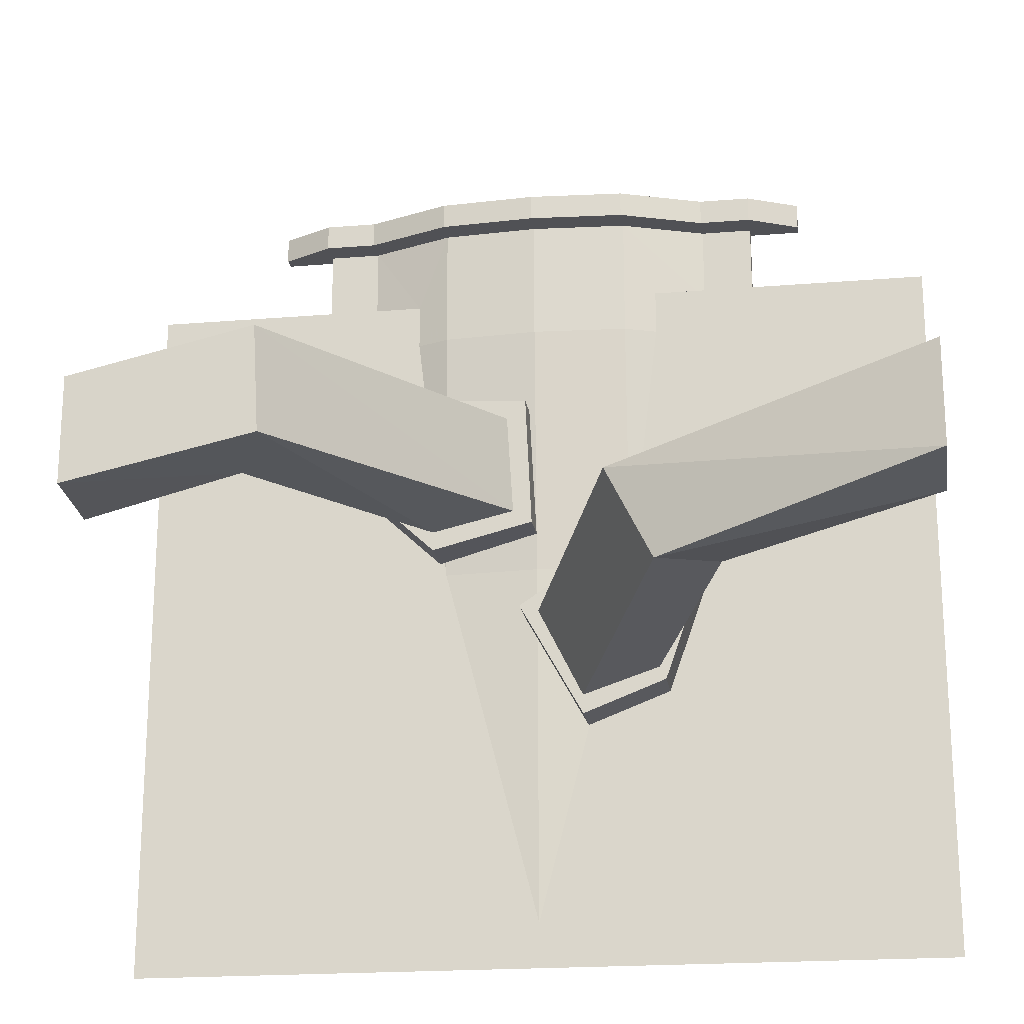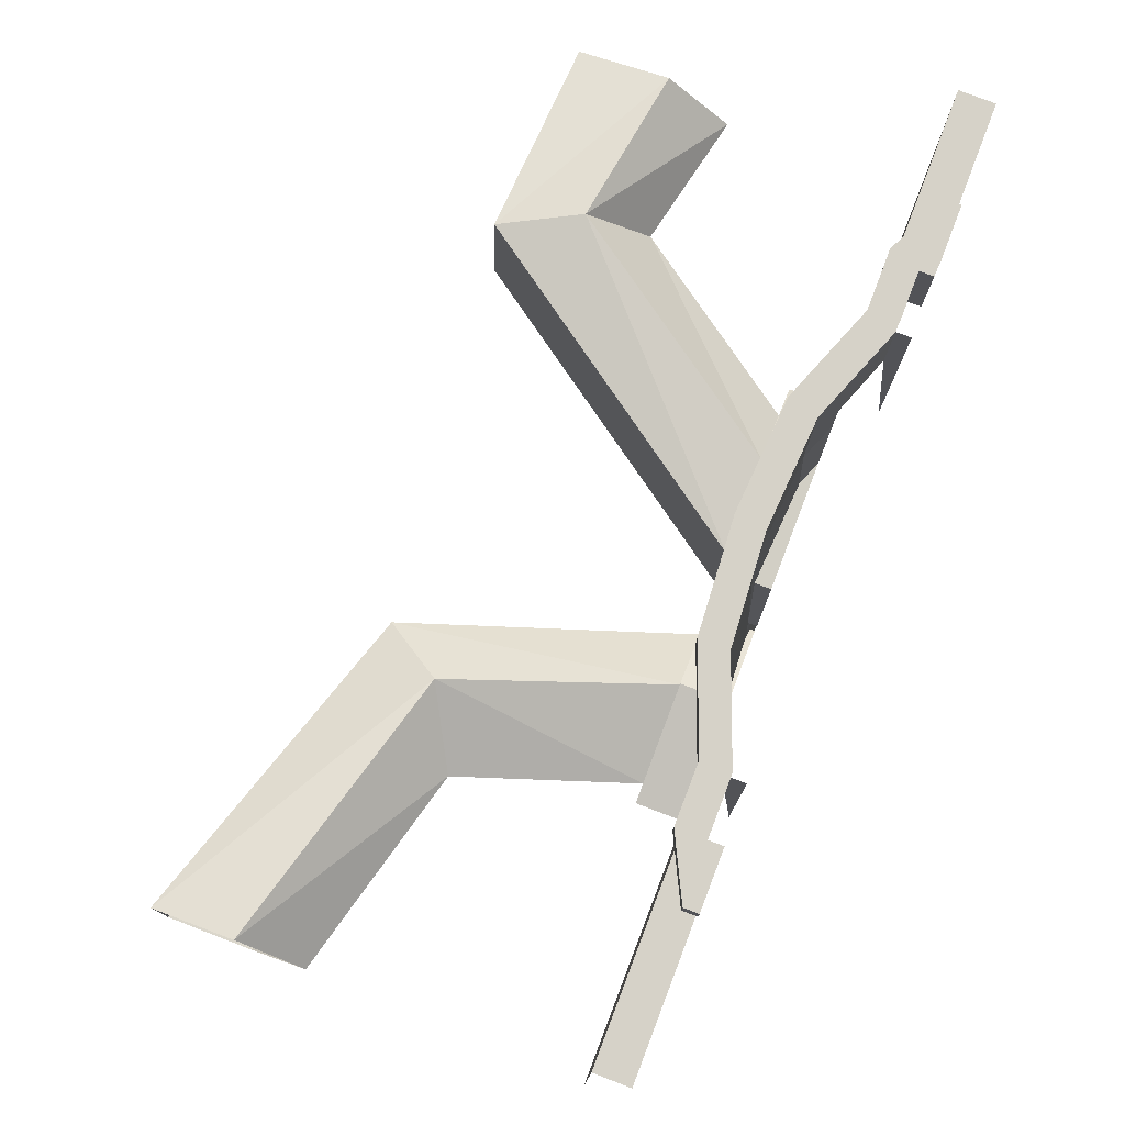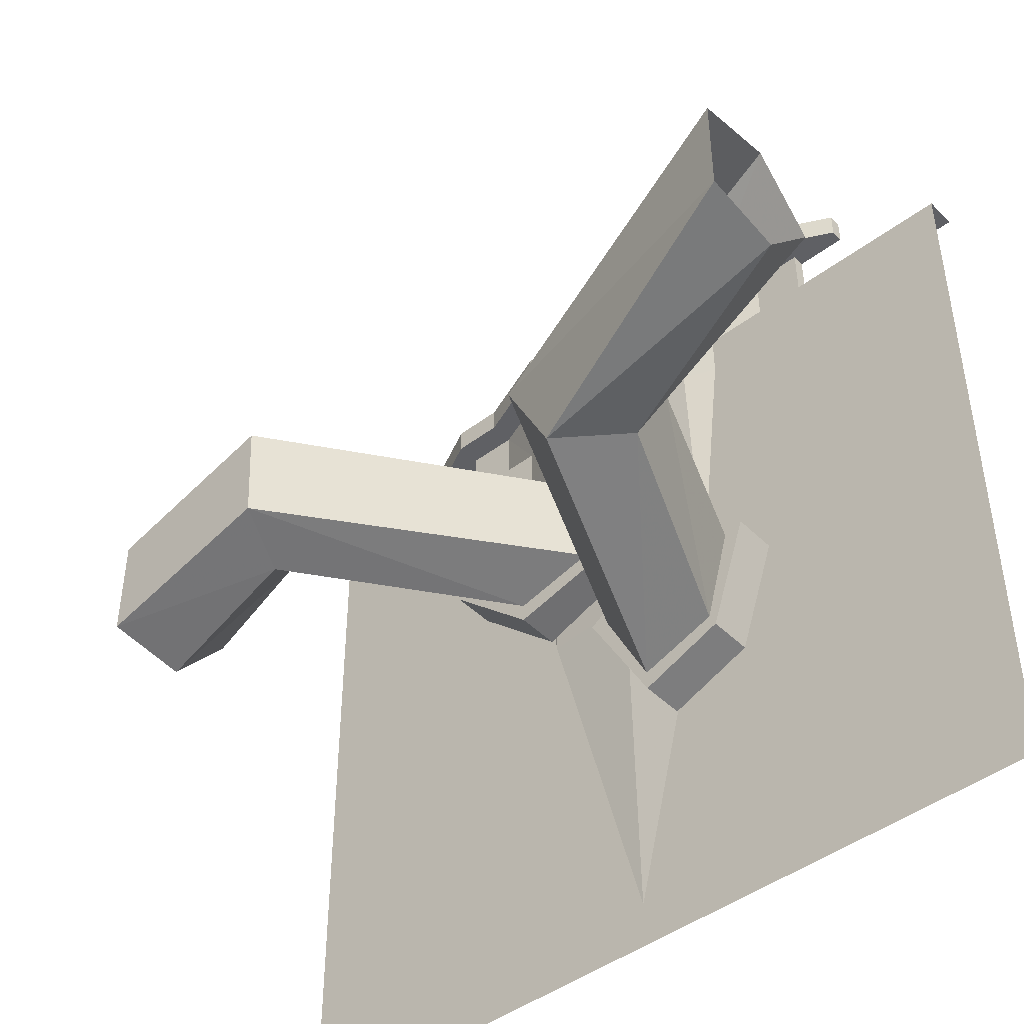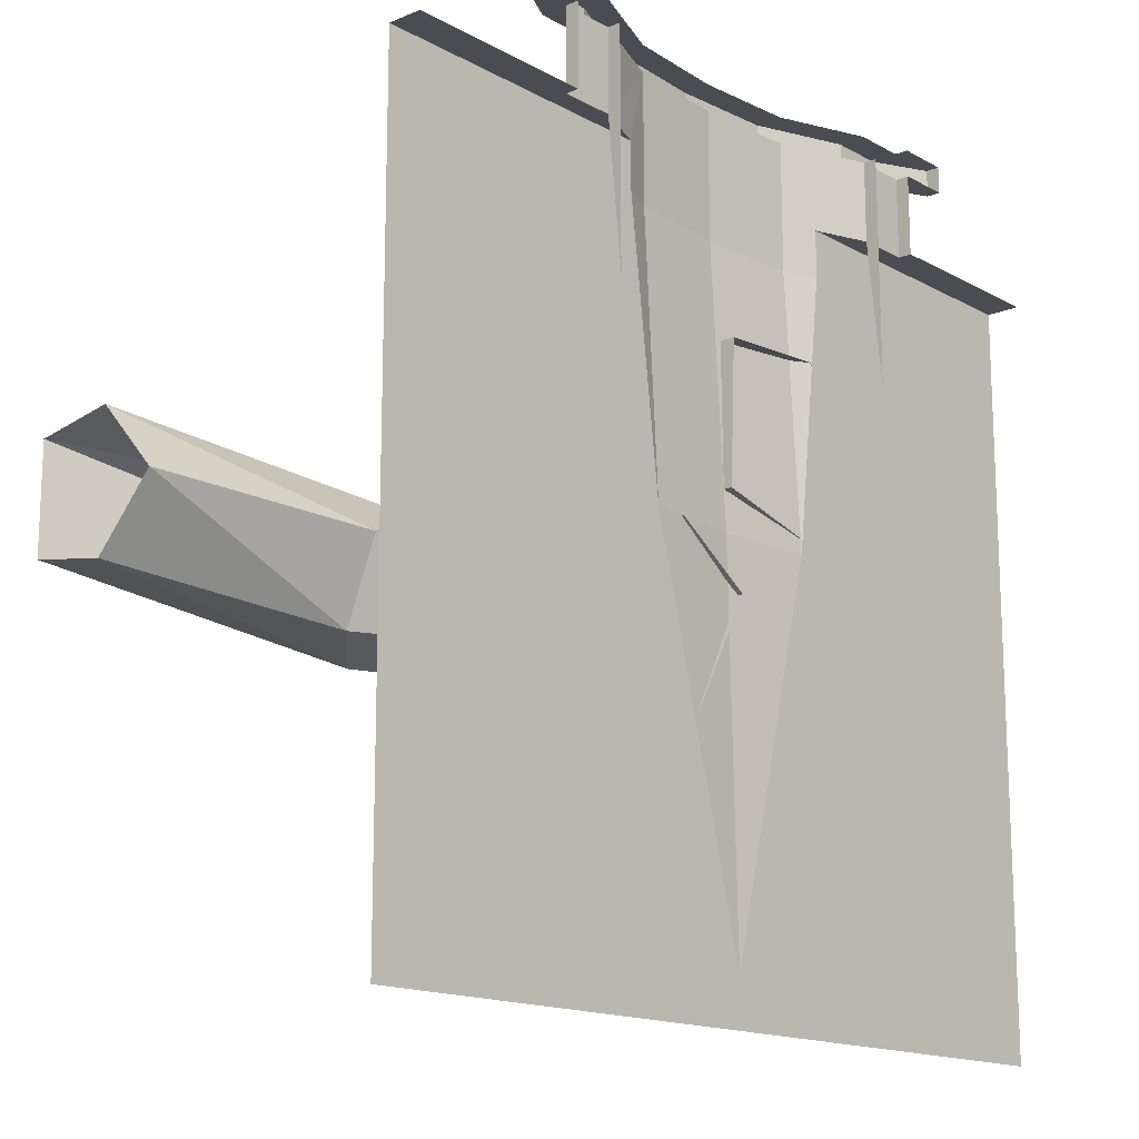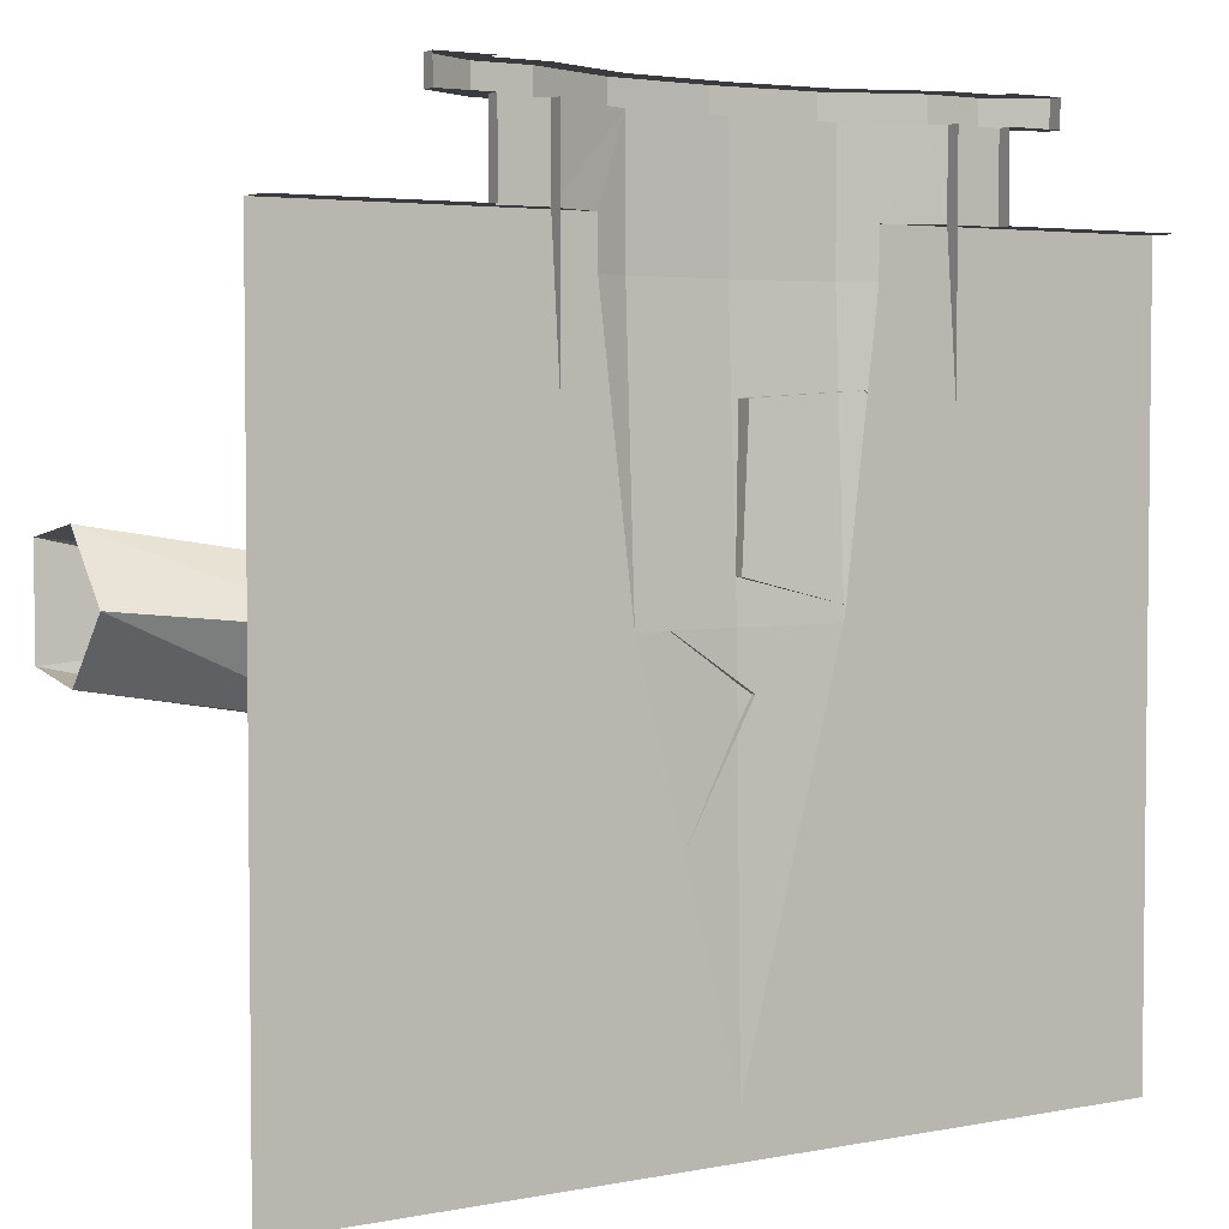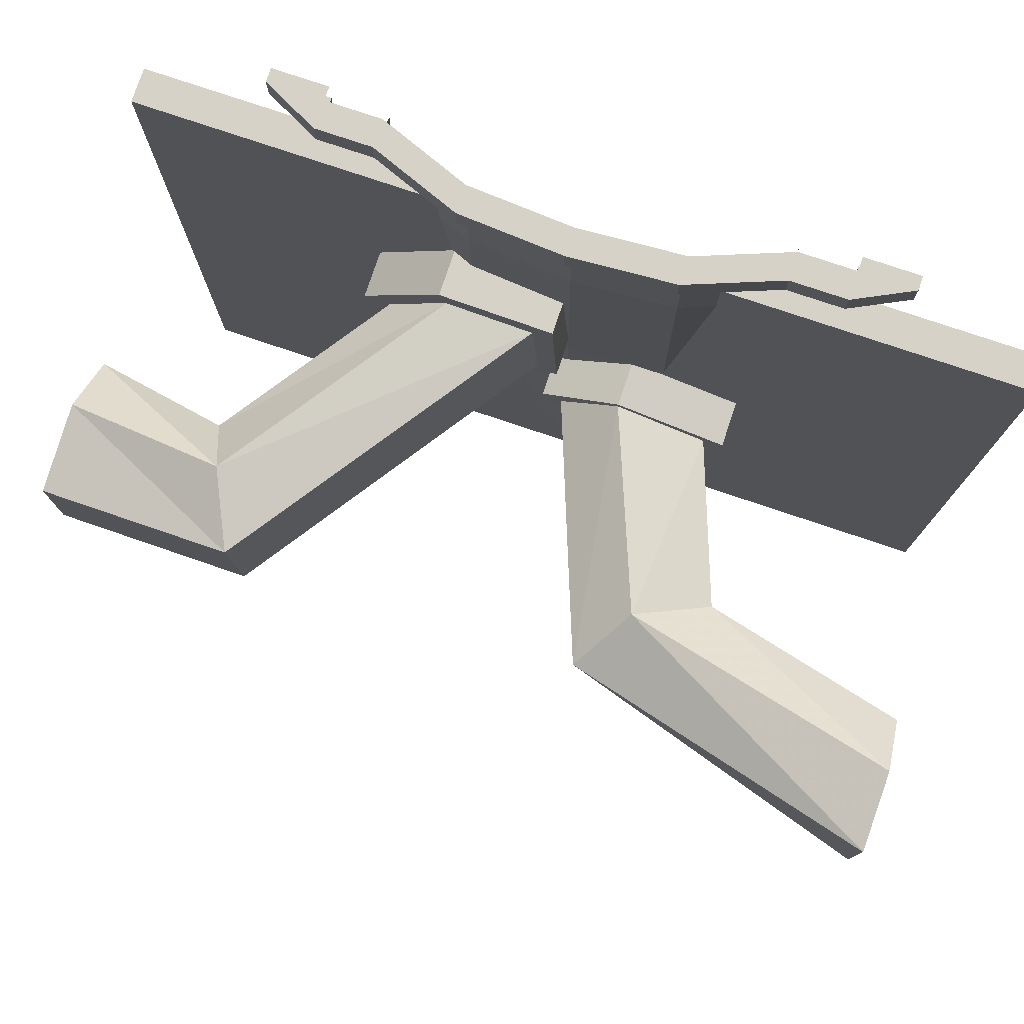
<metadata>
{"format":"obj","ext":"obj","renderer":"f3d","projection":"perspective","resolution":1024,"background":"white","views":[{"elev":-20.2,"azim":8.6,"up":"+Z"},{"elev":78.3,"azim":110.9,"up":"+Z"},{"elev":-44.9,"azim":41.3,"up":"+Z"},{"elev":-15.4,"azim":131.2,"up":"+Z"},{"elev":3.8,"azim":147.6,"up":"+Z"},{"elev":78.2,"azim":18.6,"up":"+Z"}]}
</metadata>
<code>
v 0.007812 -0.09375 -0.07031
v 0.0625 -0.09375 -0.1797
v 0.1797 -0.4062 -0.1172
v 0.125 -0.4062 -0.007812
v 0.07812 -0.09375 -0.007812
v 0.07812 -0.09375 0
v -0.01562 -0.09375 -0.0625
v 0.0625 -0.09375 -0.2031
v 0.1562 -0.09375 -0.1484
v 0.25 -0.3359 -0.1016
v 0.5 -0.4219 -0.0625
v 0.5 -0.5156 -0.04688
v 0.5 -0.5156 0.07812
v 0.1719 -0.3359 0.03906
v 0.1875 -0.09375 -0.03906
v 0.2109 -0.09375 -0.03125
v 0.2109 -0.03906 -0.03125
v 0.07812 -0.03906 0
v -0.01562 -0.03906 -0.0625
v 0.0625 -0.03906 -0.2031
v 0.1641 -0.09375 -0.1641
v 0.2578 -0.2891 -0.007812
v 0.5 -0.3516 0.01562
v 0.5 -0.4219 0.09375
v 0.1641 -0.03906 -0.1641
v -0.5 -0.4297 0.1328
v -0.5 -0.4297 0
v -0.2656 -0.4375 0.04688
v -0.2734 -0.4375 0.1797
v -0.5 -0.3281 0.1484
v -0.3125 -0.3516 0.1953
v -0.5 -0.2578 0.07812
v -0.3438 -0.2891 0.1016
v -0.5 -0.3281 -0.007812
v -0.3047 -0.3516 0.03125
v -0.125 -0.09375 0.03906
v -0.02344 -0.09375 0.0625
v -0.03125 -0.09375 0.1875
v -0.1328 -0.09375 0.1953
v -0.2031 -0.09375 0.1172
v -0.2344 -0.09375 0.1172
v -0.125 -0.09375 0.01562
v 0 -0.09375 0.04688
v -0.007812 -0.09375 0.2109
v -0.1406 -0.09375 0.2188
v -0.1406 -0.03906 0.2188
v -0.2344 -0.03906 0.1172
v -0.125 -0.03906 0.01562
v 0 -0.03906 0.04688
v -0.007812 -0.03906 0.2109
v -0.5 -0.03906 0.3203
v -0.3438 -0.03906 0.3203
v -0.3438 -0.03906 0.375
v -0.5 -0.03906 0.375
v -0.3438 0 0.375
v -0.5 0 0.375
v 0.3438 -0.03906 0.3203
v 0.5 -0.03906 0.3203
v 0.5 -0.03906 0.375
v 0.3438 -0.03906 0.375
v 0.1562 -0.03906 0.3203
v 0.1562 -0.03906 0
v 0.3438 -0.03906 0
v 0.5 -0.03906 0
v 0.3438 -0.03906 -0.4453
v 0.5 -0.03906 -0.4453
v -0.5 -0.03906 -0.5
v 0.5 -0.03906 -0.5
v 0.5 0 0.375
v 0.3438 0 0.375
v 0.2812 0 0.375
v 0.2812 -0.01562 0.375
v 0.2188 -0.01562 0.375
v 0.1562 -0.03906 0.375
v 0.1172 -0.05469 0.3203
v 0.1172 -0.03906 0
v 0.1172 -0.03906 -0.4453
v 0.1562 -0.03906 -0.4453
v 0 -0.03906 -0.4453
v -0.1172 -0.03906 -0.4453
v -0.1562 -0.03906 -0.4453
v -0.3438 -0.03906 -0.4453
v -0.5 -0.03906 -0.4453
v -0.3438 -0.03906 0
v -0.5 -0.03906 0
v 0.2812 -0.01562 0.4688
v 0.2188 -0.01562 0.4688
v 0.2812 0 0.4688
v 0.3438 -0.01562 0.4688
v 0.2812 -0.04688 0.4688
v 0.2188 -0.04688 0.4688
v 0.1172 -0.05469 0.4688
v 0.1172 -0.05469 0.375
v 0 -0.0625 0.375
v 0 -0.0625 0.3203
v 0 -0.04688 0
v 0.2812 -0.01562 0.5
v 0.2188 -0.01562 0.5
v 0.2188 -0.04688 0.5
v 0.2812 -0.04688 0.5
v 0.3438 -0.01562 0.5
v 0.3438 0 0.5
v 0.2812 0 0.5
v 0.3438 0 0.4688
v -0.2188 -0.01562 0.4688
v -0.2812 -0.01562 0.4688
v -0.2812 -0.01562 0.375
v -0.2188 -0.01562 0.375
v -0.2188 0 0.2031
v -0.2188 0 0.4688
v -0.2188 -0.01562 0.5
v -0.2812 -0.01562 0.5
v -0.2812 -0.04688 0.5
v -0.2188 -0.04688 0.5
v -0.1172 -0.05469 0.5
v -0.1172 -0.08594 0.5
v 0 -0.0625 0.5
v 0 -0.09375 0.5
v 0.1172 -0.05469 0.5
v 0.1172 -0.08594 0.5
v 0.1172 -0.08594 0.4688
v 0 -0.0625 0.4688
v -0.2188 -0.04688 0.4688
v -0.2812 -0.04688 0.4688
v -0.3438 -0.01562 0.4688
v -0.3438 0 0.4688
v -0.2812 0 0.4688
v -0.2812 0 0.375
v -0.1562 -0.03906 0.375
v -0.1172 -0.05469 0.4688
v -0.1172 -0.08594 0.4688
v -0.3438 -0.01562 0.5
v -0.3438 0 0.5
v -0.2812 0 0.5
v 0 -0.09375 0.4688
v -0.1172 -0.05469 0.375
v -0.1172 -0.05469 0.3203
v -0.1172 -0.03906 0
v -0.1562 -0.03906 0
v -0.1562 -0.03906 0.3203
v 0.2188 0 0.4688
v 0.2188 0 0.2031
f 1 2 3
f 1 3 4
f 1 4 5
f 2 9 10
f 2 10 3
f 3 10 11
f 3 11 12
f 3 12 4
f 4 12 13
f 4 13 14
f 4 14 5
f 5 14 15
f 9 15 22
f 9 22 10
f 10 22 23
f 10 23 11
f 15 14 22
f 22 14 24
f 22 24 23
f 14 13 24
f 26 27 28
f 26 28 29
f 26 29 30
f 30 29 31
f 30 31 32
f 32 31 33
f 32 33 34
f 34 33 35
f 34 35 27
f 27 35 28
f 28 35 36
f 28 36 37
f 28 37 29
f 29 37 38
f 29 38 31
f 31 38 39
f 31 39 33
f 33 39 40
f 33 40 35
f 35 40 36
f 1 5 6
f 1 6 7
f 1 7 2
f 2 7 8
f 2 8 9
f 5 15 16
f 5 16 6
f 8 21 9
f 9 21 15
f 15 21 16
f 36 40 41
f 36 41 42
f 36 42 37
f 37 42 43
f 37 43 38
f 38 43 44
f 38 44 39
f 39 44 45
f 39 45 40
f 40 45 41
f 100 99 91
f 100 91 90
f 100 90 89
f 100 89 101
f 99 120 91
f 91 120 121
f 123 131 114
f 123 114 124
f 124 114 113
f 124 113 132
f 124 132 125
f 114 131 116
f 116 131 135
f 116 135 118
f 118 135 121
f 118 121 120
f 6 16 17
f 6 17 18
f 6 18 7
f 7 18 19
f 7 19 8
f 8 19 20
f 8 20 21
f 16 21 25
f 16 25 17
f 21 20 25
f 41 45 46
f 41 46 47
f 41 47 42
f 42 47 48
f 42 48 43
f 43 48 49
f 43 49 44
f 44 49 50
f 44 50 45
f 45 50 46
f 86 88 89
f 86 89 90
f 86 90 87
f 87 90 91
f 87 91 92
f 97 98 99
f 97 99 100
f 97 100 101
f 97 101 102
f 97 102 103
f 101 89 104
f 101 104 102
f 111 112 113
f 111 113 114
f 111 114 115
f 115 114 116
f 115 116 117
f 117 116 118
f 117 118 119
f 119 118 120
f 119 120 98
f 98 120 99
f 91 121 92
f 92 121 122
f 106 105 123
f 106 123 124
f 106 124 125
f 106 125 126
f 106 126 127
f 105 130 131
f 105 131 123
f 125 132 133
f 125 133 126
f 132 113 112
f 132 112 134
f 132 134 133
f 135 131 130
f 135 130 122
f 135 122 121
f 89 88 104
f 51 52 53
f 51 53 54
f 57 58 59
f 57 59 60
f 57 60 61
f 66 65 67
f 66 67 68
f 60 74 61
f 61 74 75
f 65 78 67
f 67 78 77
f 67 77 79
f 67 79 80
f 67 80 81
f 67 81 82
f 67 82 83
f 86 87 73
f 86 73 72
f 74 93 75
f 75 93 94
f 75 94 95
f 105 106 107
f 105 107 108
f 94 136 137
f 94 137 95
f 52 140 129
f 52 129 53
f 129 140 137
f 129 137 136
f 54 53 55
f 54 55 56
f 60 59 69
f 60 69 70
f 60 70 71
f 60 71 72
f 60 72 73
f 60 73 74
f 107 128 55
f 107 55 53
f 107 53 129
f 107 129 108
f 60 59 69
f 60 69 70
f 57 61 62
f 57 62 63
f 62 78 63
f 63 78 65
f 75 95 96
f 75 96 76
f 76 96 79
f 76 79 77
f 95 137 138
f 95 138 96
f 96 138 79
f 79 138 80
f 81 139 82
f 82 139 84
f 84 139 52
f 52 139 140
f 57 63 58
f 58 63 64
f 64 63 65
f 64 65 66
f 61 75 76
f 61 76 62
f 62 76 77
f 62 77 78
f 83 82 84
f 83 84 85
f 85 84 52
f 85 52 51
f 80 138 81
f 81 138 139
f 138 137 140
f 138 140 139
f 86 72 71
f 86 71 88
f 105 108 109
f 105 109 110
f 106 127 107
f 107 127 128
f 141 142 73
f 141 73 87
f 87 92 73
f 73 92 74
f 74 92 93
f 108 129 105
f 105 129 130
f 129 136 130
f 92 122 94
f 92 94 93
f 122 130 136
f 122 136 94

</code>
